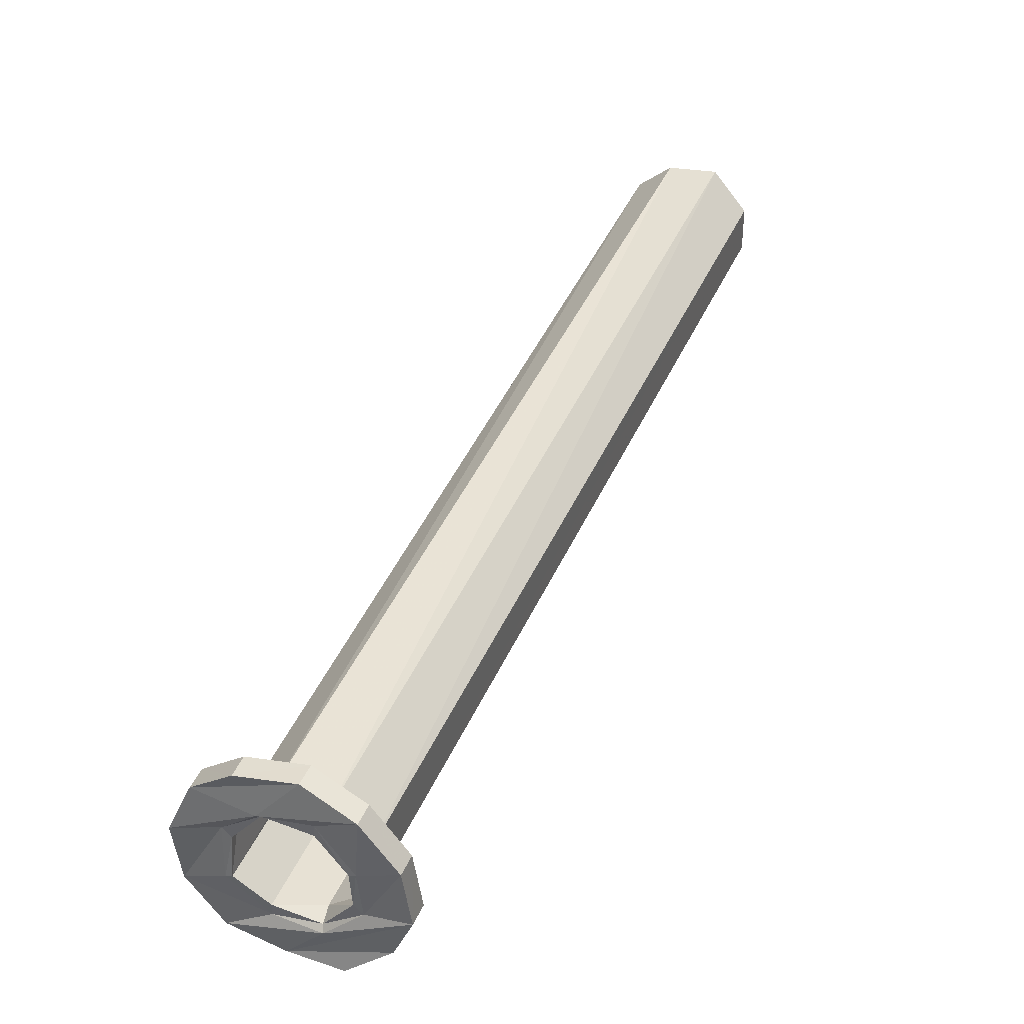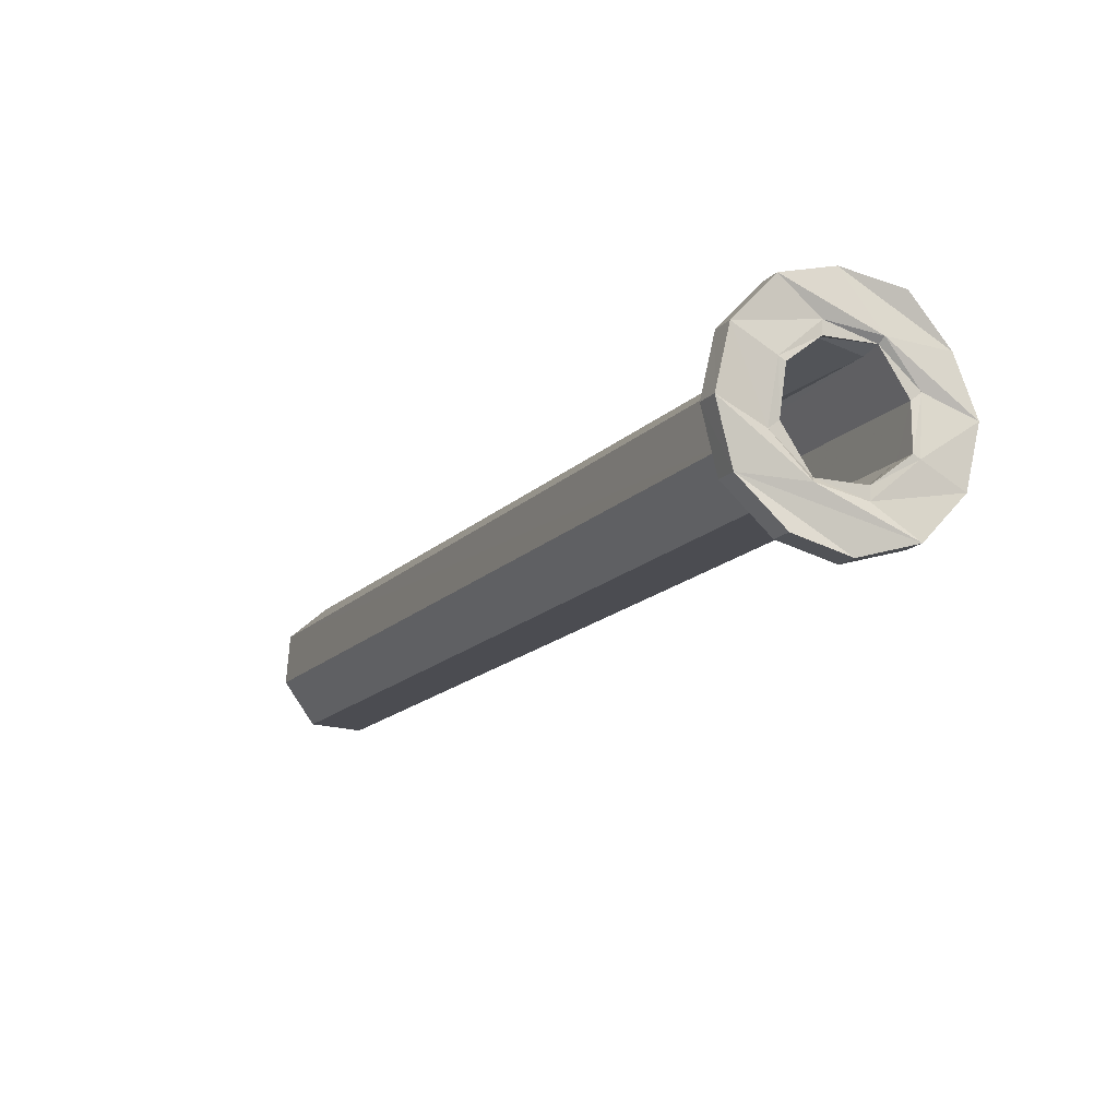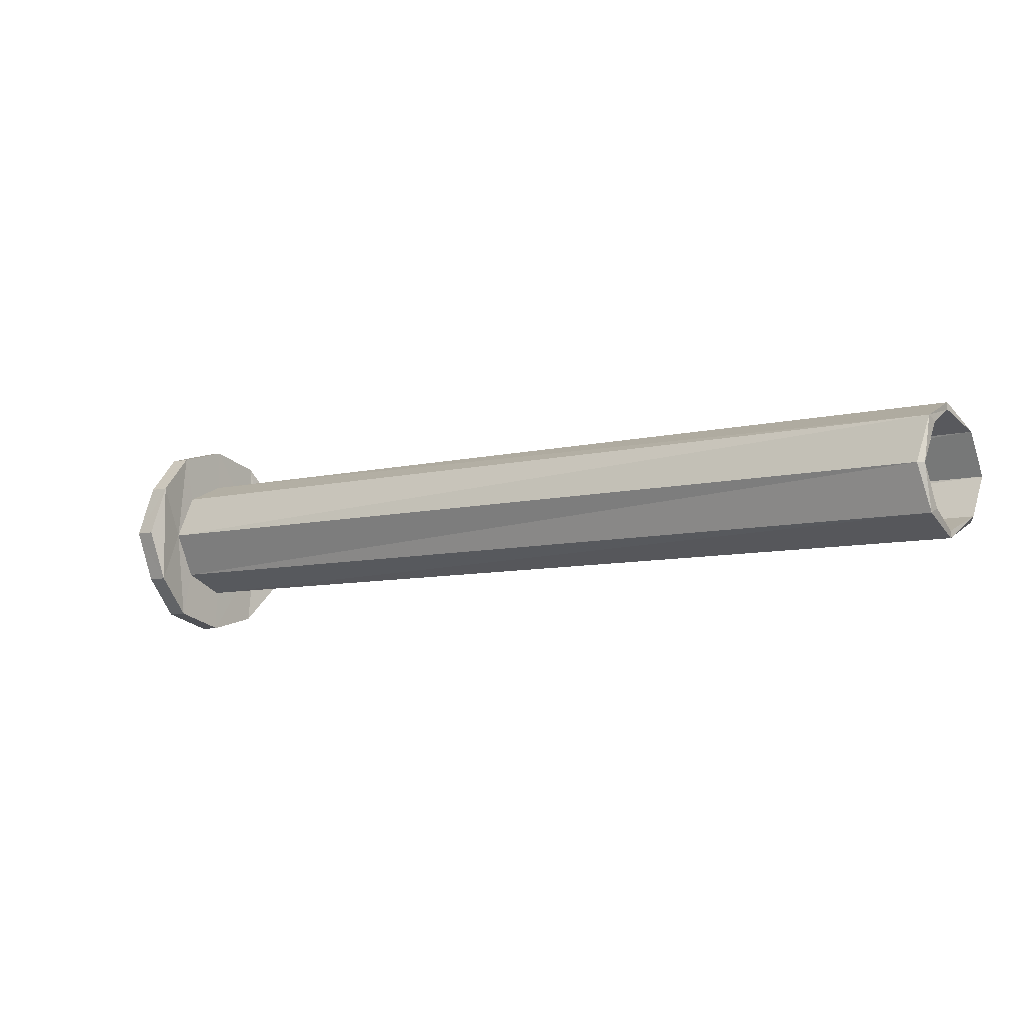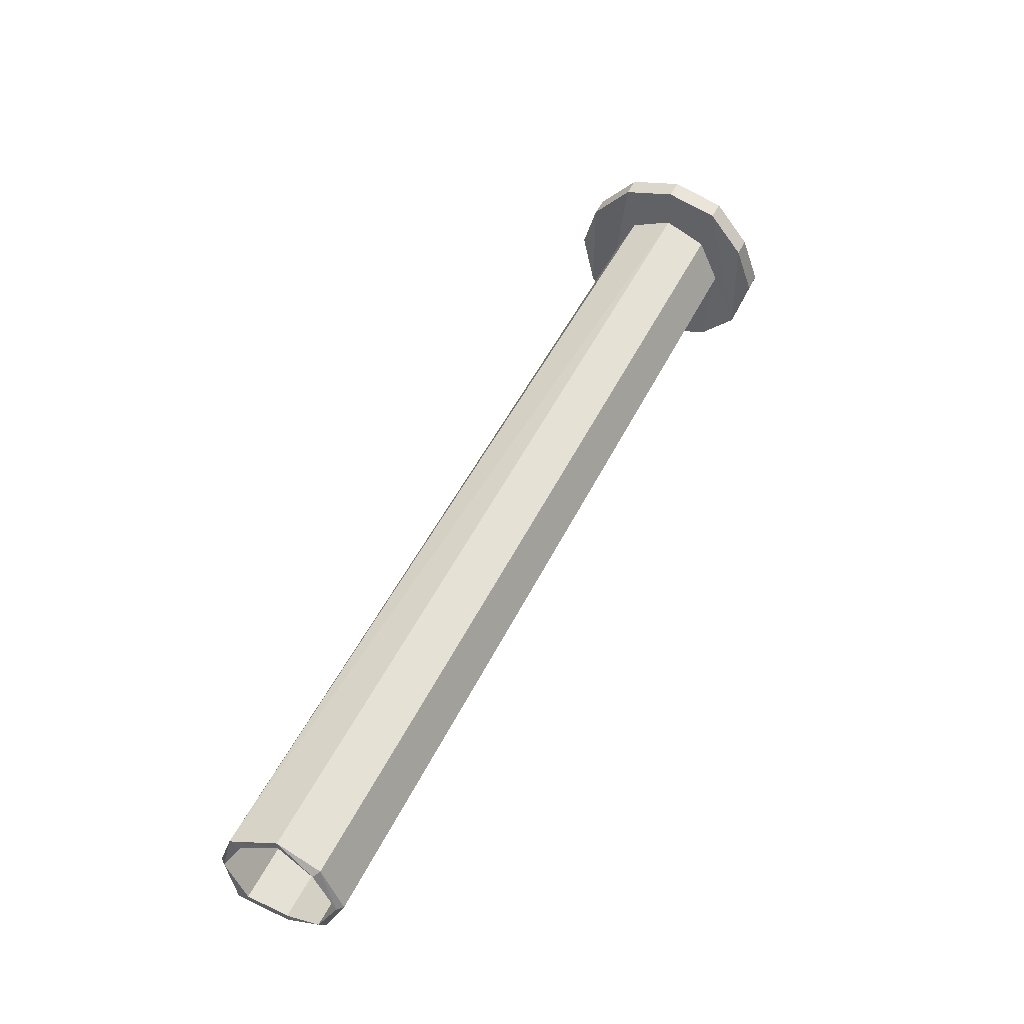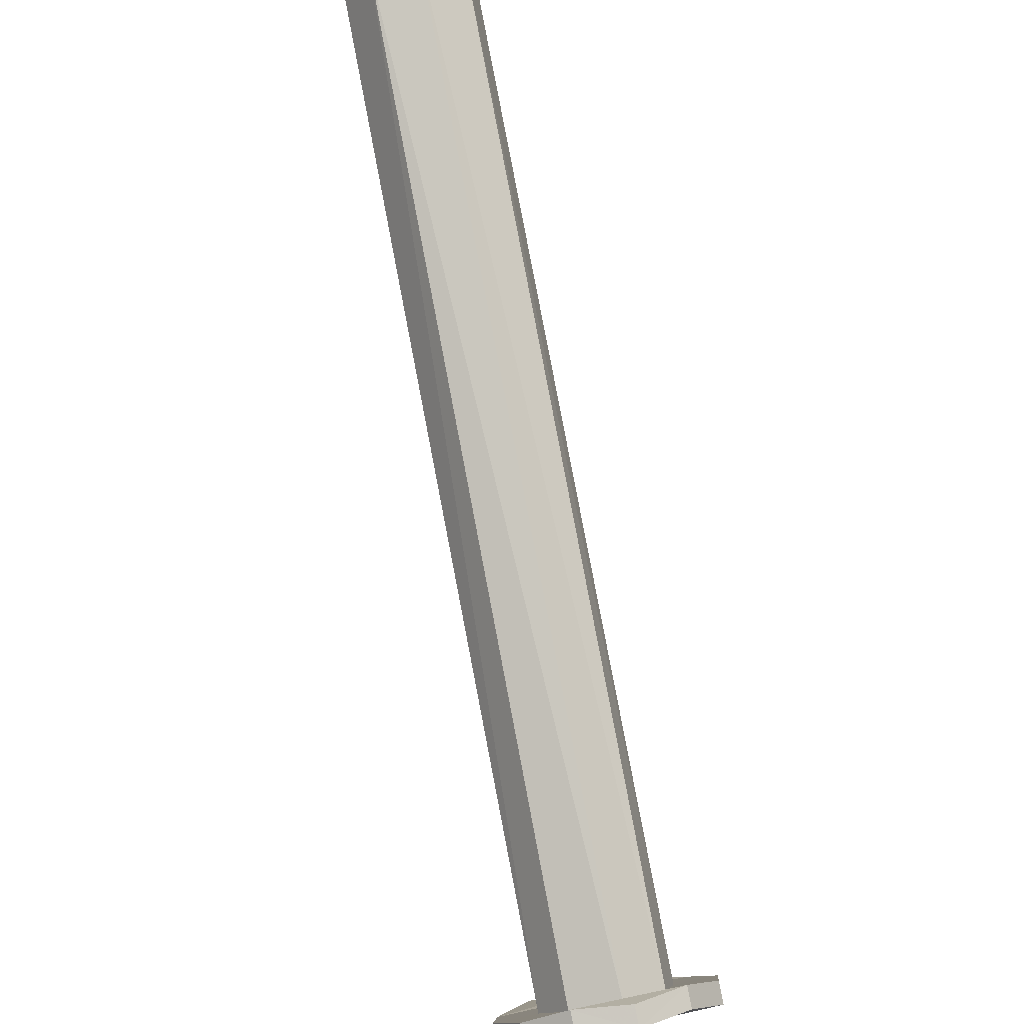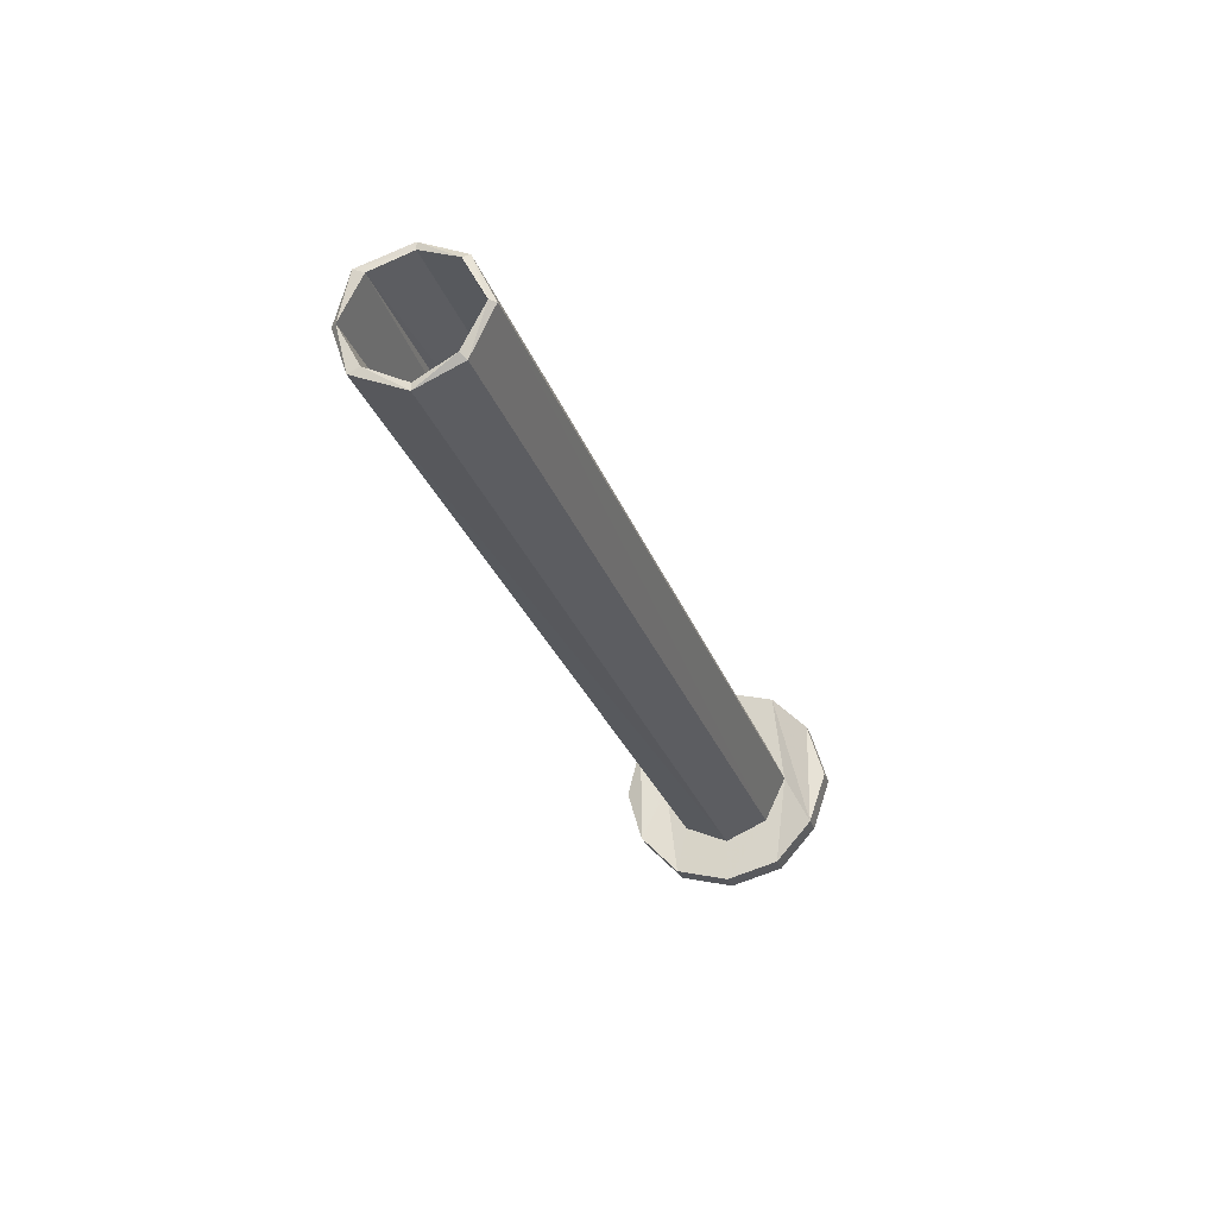
<metadata>
{"format":"obj","ext":"obj","renderer":"f3d","projection":"perspective","resolution":1024,"background":"white","views":[{"elev":-8.7,"azim":121.7,"up":"+Y"},{"elev":-65.6,"azim":52.9,"up":"+Y"},{"elev":-7.1,"azim":172.9,"up":"+Z"},{"elev":47.1,"azim":-110.6,"up":"+Z"},{"elev":37.2,"azim":74.5,"up":"+Y"},{"elev":-25.6,"azim":-119.0,"up":"+Z"}]}
</metadata>
<code>
o 13459
v 2163 1893 13.63
v 2163 1893 13.77
v 2163 1893 13.7
v 2163 1893 13.58
v 2163 1893 13.58
v 2163 1893 13.7
v 2163 1893 13.64
v 2162 1894 13.7
v 2163 1893 13.56
v 2163 1893 13.62
v 2163 1893 13.56
v 2163 1894 13.64
v 2163 1894 13.58
v 2163 1894 13.7
v 2163 1894 13.58
v 2163 1894 13.63
v 2163 1894 13.63
v 2163 1894 13.7
v 2163 1894 13.63
v 2163 1894 13.77
v 2163 1894 13.7
v 2163 1894 13.7
v 2163 1894 13.58
v 2163 1894 13.82
v 2163 1894 13.77
v 2163 1894 13.63
v 2163 1894 13.7
v 2163 1894 13.77
v 2163 1894 13.7
v 2163 1894 13.7
v 2163 1894 13.7
v 2163 1894 13.82
v 2163 1894 13.77
v 2163 1894 13.82
v 2163 1893 13.84
v 2163 1893 13.84
v 2163 1893 13.82
v 2163 1893 13.76
v 2163 1893 13.78
v 2163 1894 13.76
v 2163 1894 13.7
v 2162 1894 13.76
v 2163 1893 13.82
v 2163 1893 13.7
v 2163 1893 13.7
v 2163 1893 13.63
v 2163 1893 13.7
v 2163 1893 13.58
v 2163 1893 13.63
v 2163 1893 13.77
v 2163 1893 13.82
v 2163 1893 13.77
v 2163 1893 13.63
v 2163 1893 13.58
v 2163 1893 13.7
v 2163 1893 13.7
v 2163 1893 13.77
v 2163 1893 13.63
v 2163 1893 13.77
v 2163 1893 13.7
v 2163 1893 13.58
v 2163 1893 13.63
v 2163 1893 13.82
v 2163 1893 13.84
v 2163 1893 13.76
v 2163 1893 13.78
v 2163 1894 13.82
v 2163 1893 13.84
v 2162 1894 13.76
v 2162 1894 13.78
v 2162 1894 13.77
v 2163 1893 13.75
v 2163 1893 13.77
v 2163 1894 13.82
v 2163 1894 13.77
v 2163 1894 13.75
v 2163 1894 13.75
v 2163 1894 13.58
v 2163 1894 13.63
v 2163 1894 13.58
v 2163 1893 13.56
v 2163 1894 13.64
v 2163 1893 13.56
v 2163 1893 13.77
v 2162 1894 13.75
v 2163 1894 13.7
v 2163 1894 13.7
v 2162 1894 13.75
v 2162 1894 13.7
v 2163 1894 13.7
v 2163 1894 13.75
v 2163 1894 13.76
v 2163 1894 13.64
v 2163 1893 13.62
v 2163 1893 13.62
v 2163 1893 13.84
v 2163 1893 13.56
v 2163 1894 13.65
v 2163 1894 13.7
v 2163 1893 13.62
v 2163 1893 13.65
v 2163 1894 13.7
v 2162 1894 13.65
v 2163 1893 13.62
v 2163 1893 13.65
v 2163 1893 13.62
v 2162 1894 13.65
v 2163 1894 13.65
v 2162 1894 13.62
v 2162 1894 13.64
v 2163 1893 13.62
v 2162 1894 13.62
v 2163 1893 13.65
v 2163 1893 13.65
v 2162 1894 13.7
v 2162 1894 13.65
v 2162 1894 13.65
v 2162 1894 13.62
v 2162 1894 13.65
v 2162 1894 13.62
v 2162 1894 13.64
v 2163 1893 13.64
v 2163 1893 13.62
v 2163 1894 13.64
v 2162 1894 13.64
v 2162 1894 13.7
v 2162 1894 13.65
v 2163 1893 13.64
v 2162 1894 13.7
v 2163 1893 13.58
v 2162 1894 13.76
v 2162 1894 13.78
v 2162 1894 13.75
v 2163 1893 13.76
v 2163 1893 13.78
v 2162 1894 13.75
v 2162 1894 13.77
v 2163 1893 13.7
v 2163 1893 13.75
v 2162 1894 13.75
v 2162 1894 13.7
v 2162 1894 13.65
v 2163 1894 13.7
v 2163 1894 13.7
v 2163 1894 13.7
v 2163 1894 13.76
v 2162 1894 13.7
v 2162 1894 13.7
v 2163 1893 13.64
v 2163 1893 13.7
v 2163 1893 13.76
v 2163 1893 13.82
v 2163 1893 13.78
v 2163 1894 13.75
v 2163 1893 13.77
v 2163 1893 13.75
f 1 2 3
f 1 4 5
f 4 6 7
f 8 7 6
f 9 7 10
f 5 9 11
f 9 10 12
f 13 12 14
f 11 13 15
f 15 16 17
f 16 18 19
f 20 19 21
f 22 23 19
f 24 22 20
f 25 22 26
f 27 28 20
f 16 28 29
f 30 16 29
f 28 30 29
f 16 31 28
f 28 32 33
f 34 35 32
f 36 37 35
f 38 36 39
f 39 34 40
f 40 34 41
f 41 42 40
f 43 2 37
f 44 43 38
f 45 37 2
f 38 8 44
f 46 43 47
f 47 48 49
f 46 50 51
f 52 51 50
f 52 53 54
f 55 53 56
f 55 52 57
f 57 46 55
f 58 55 46
f 59 55 60
f 61 58 62
f 63 64 51
f 65 51 64
f 66 64 67
f 68 67 64
f 66 69 70
f 71 70 69
f 72 71 73
f 74 75 67
f 31 67 75
f 73 76 77
f 78 31 79
f 79 80 78
f 81 82 78
f 78 83 81
f 84 85 76
f 86 76 85
f 87 76 86
f 86 88 89
f 76 90 91
f 92 91 90
f 92 87 22
f 74 92 22
f 87 93 22
f 93 80 22
f 94 80 93
f 95 94 93
f 96 92 24
f 94 97 23
f 98 93 99
f 100 93 98
f 101 94 100
f 102 103 98
f 98 104 100
f 104 105 106
f 107 104 108
f 109 107 110
f 110 111 109
f 112 113 104
f 104 113 114
f 115 113 116
f 104 117 118
f 113 118 119
f 120 118 117
f 120 119 118
f 121 117 89
f 122 120 123
f 123 121 124
f 125 126 119
f 125 127 120
f 120 128 125
f 128 8 125
f 129 125 8
f 61 128 81
f 81 130 61
f 131 129 8
f 8 65 131
f 65 132 131
f 133 131 132
f 132 134 135
f 115 131 136
f 136 132 137
f 136 138 115
f 138 113 129
f 138 114 113
f 137 139 136
f 139 138 133
f 140 84 137
f 137 42 140
f 140 42 141
f 142 143 141
f 142 144 145
f 42 135 146
f 42 31 147
f 148 42 147
f 121 148 147
f 147 82 121
f 124 147 41
f 52 130 45
f 45 130 149
f 149 54 97
f 149 83 94
f 114 149 94
f 150 149 114
f 149 150 45
f 114 138 150
f 138 139 150
f 150 151 45
f 151 150 139
f 63 45 151
f 152 151 96
f 151 139 153
f 68 151 153
f 68 153 92
f 153 154 92
f 153 155 91
f 153 156 155

</code>
